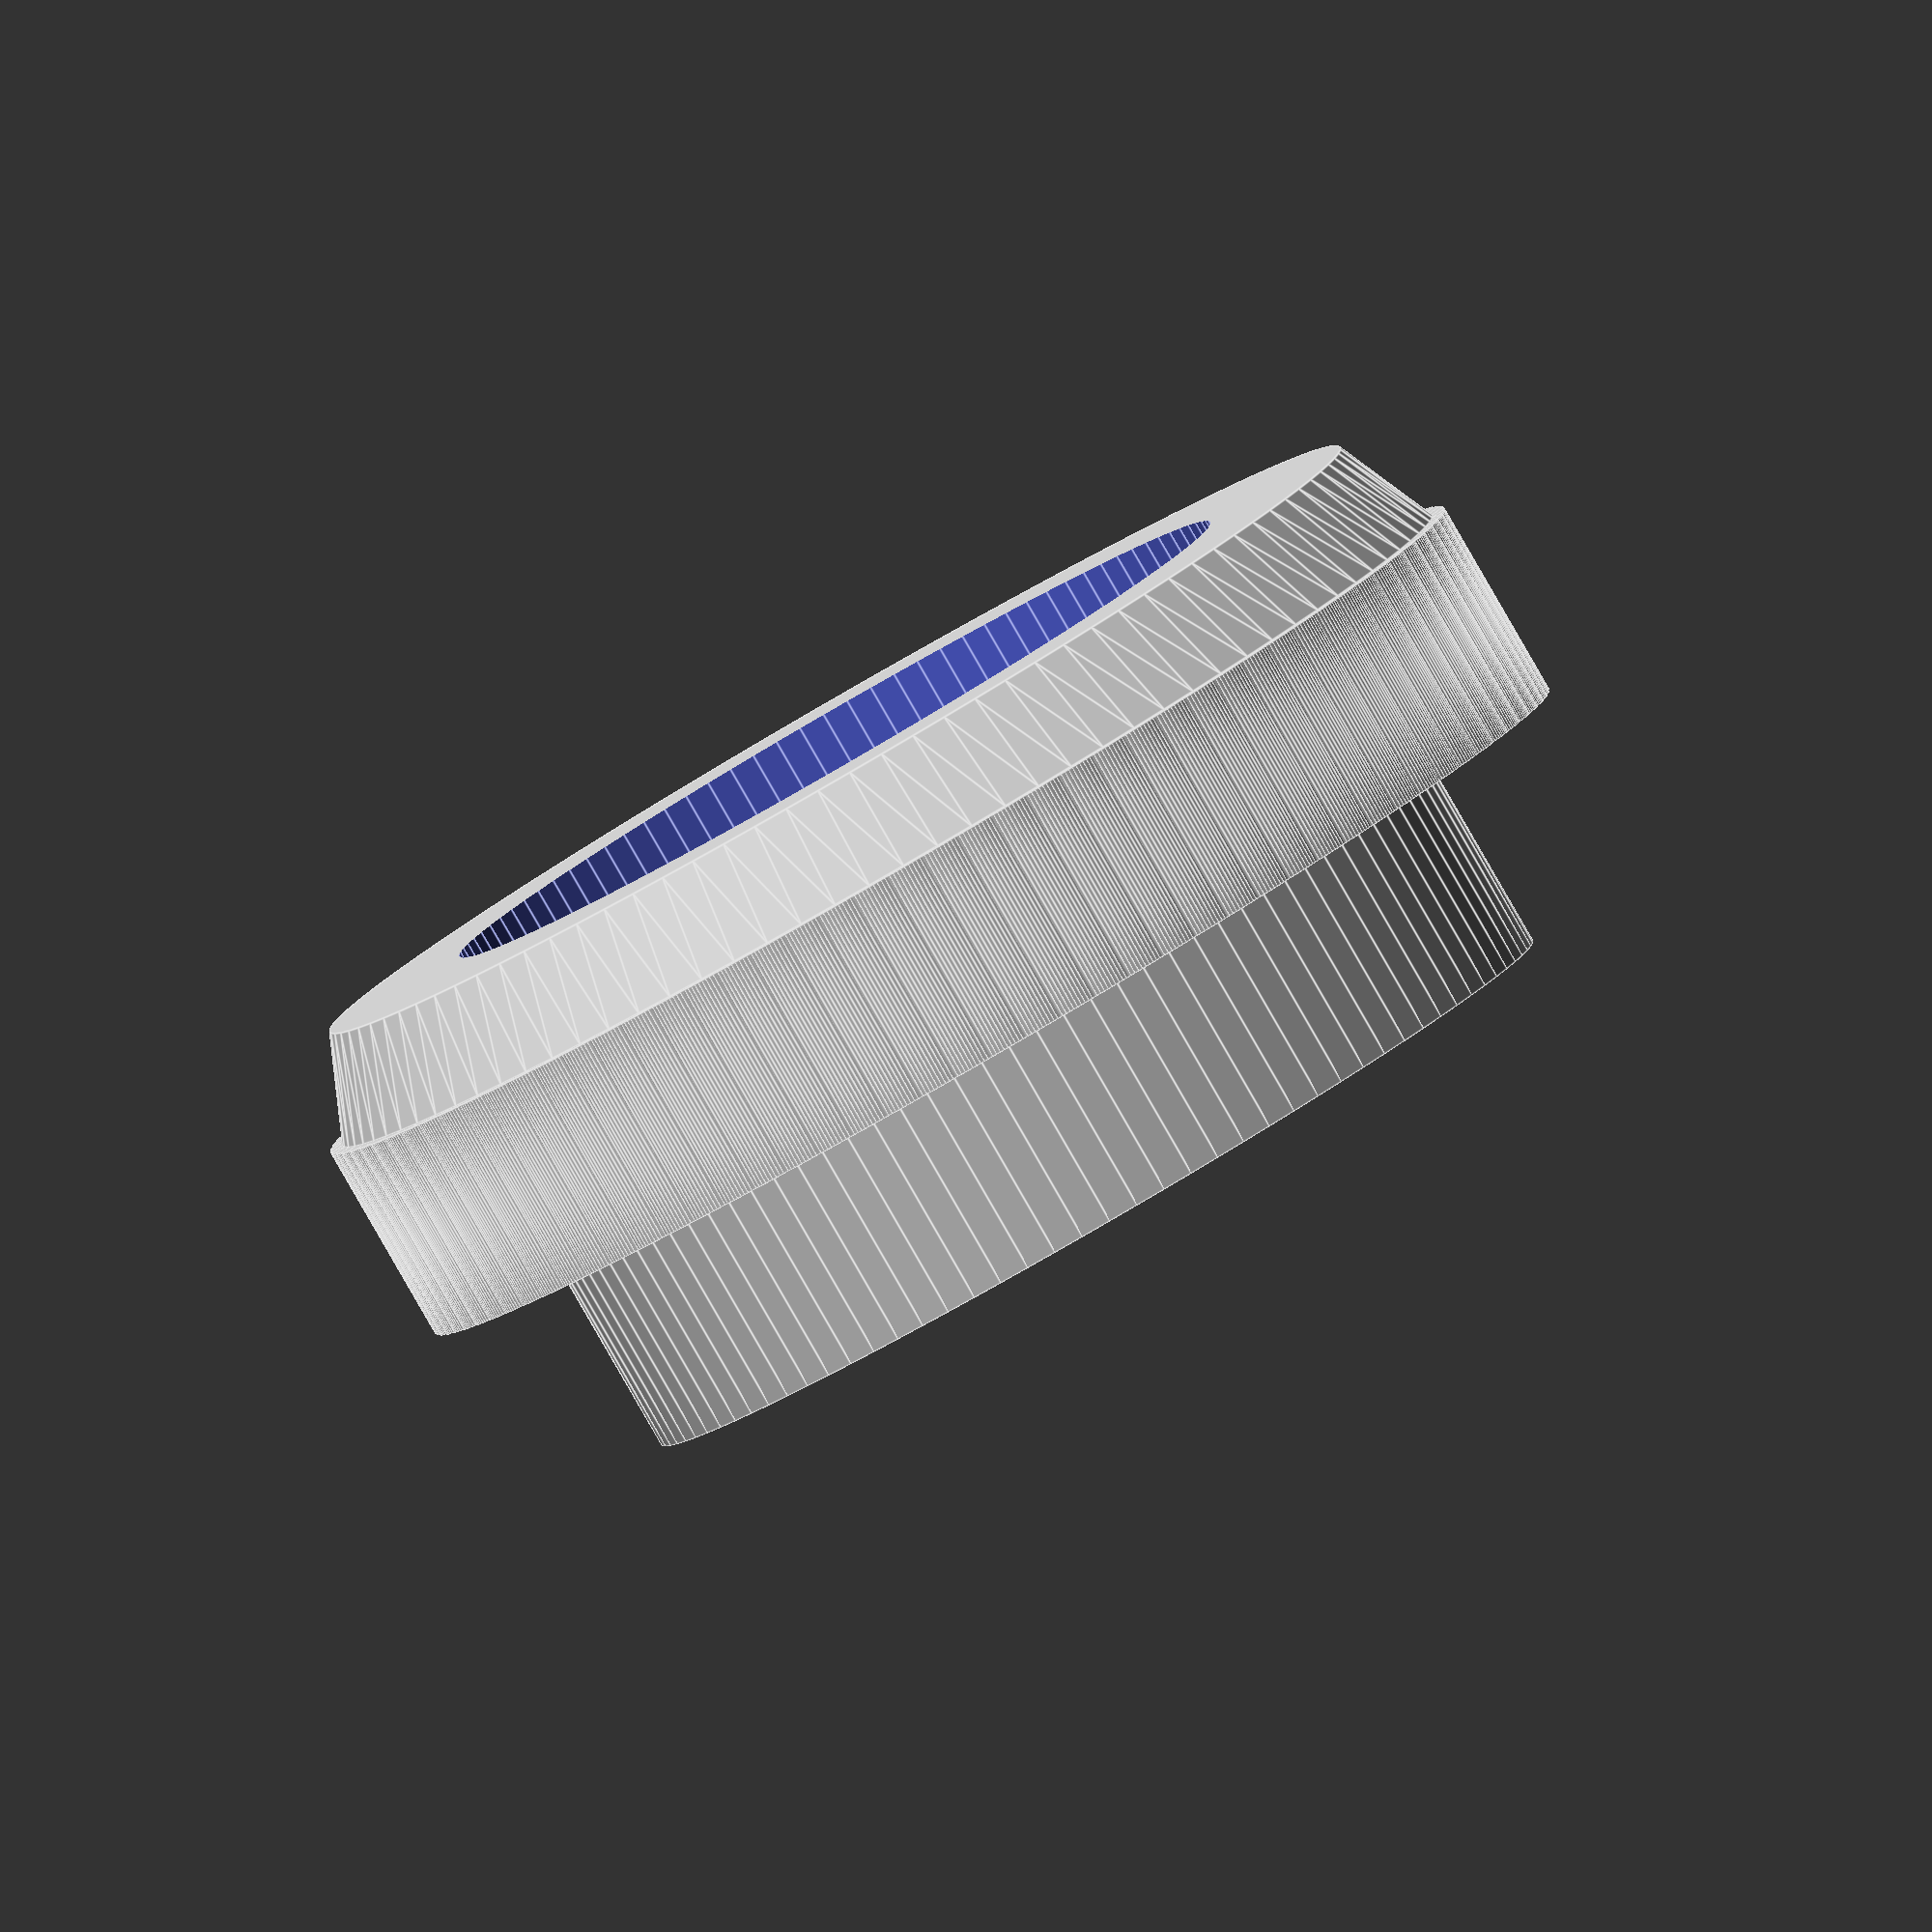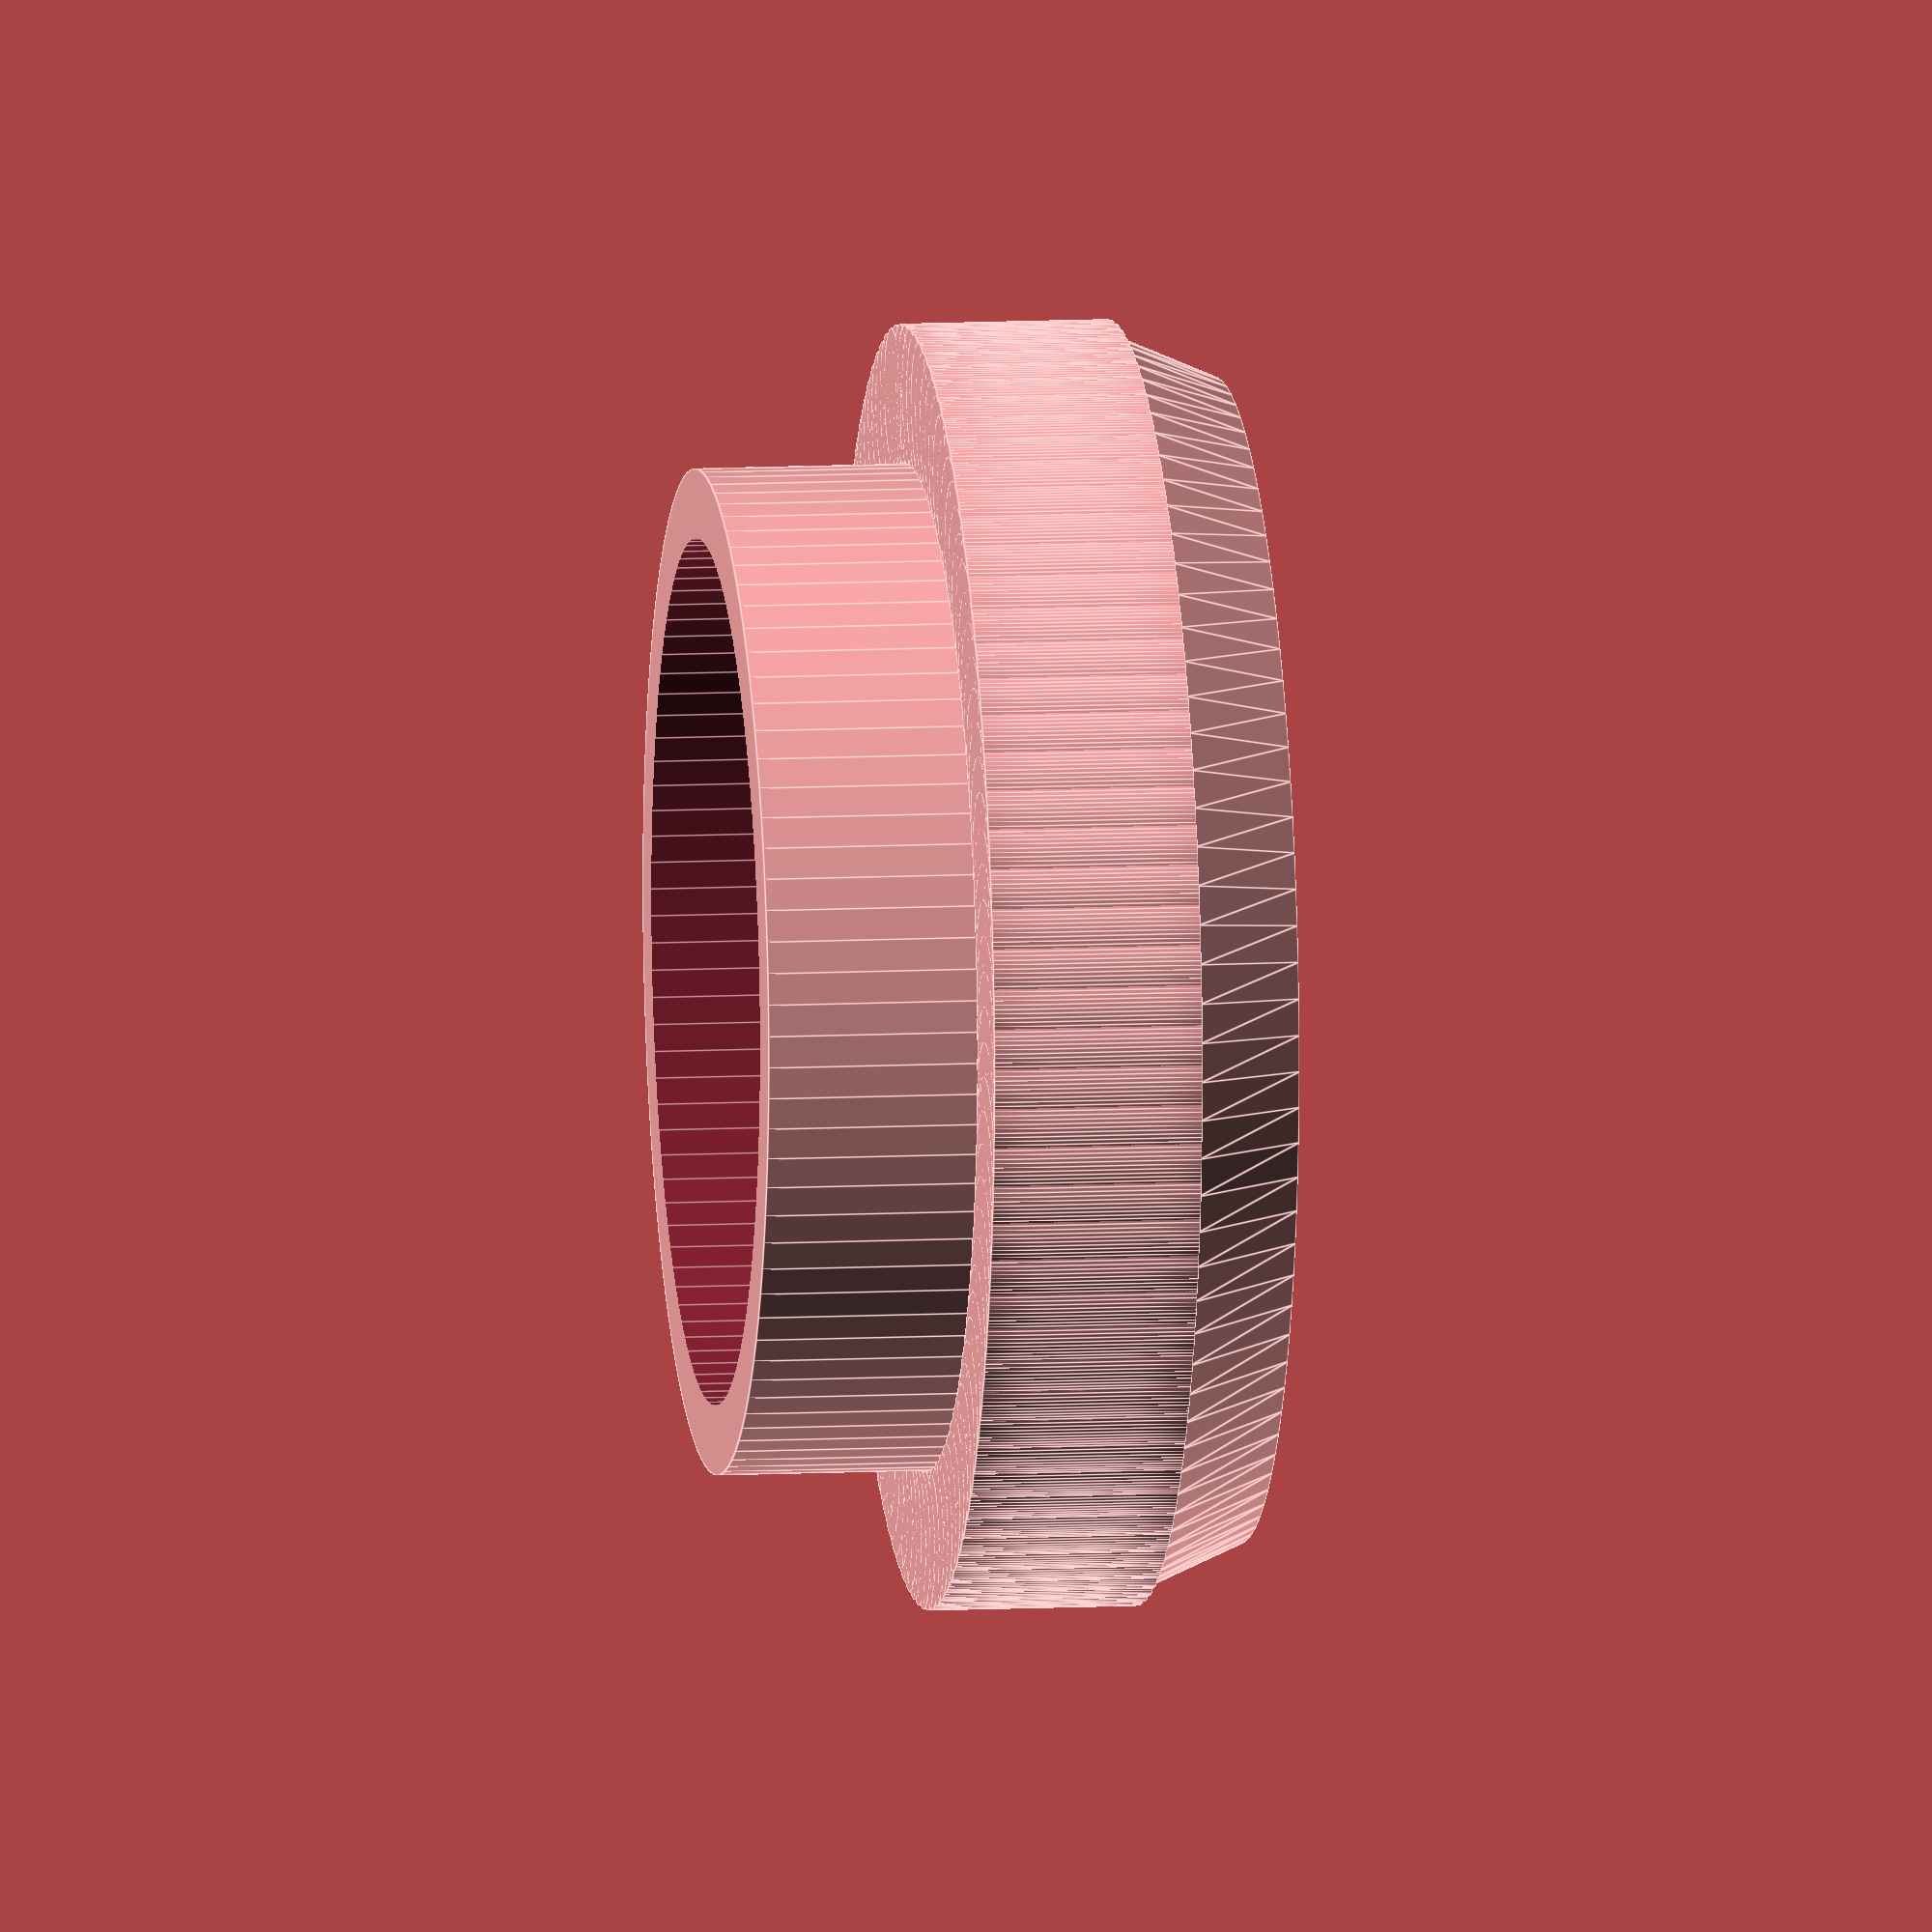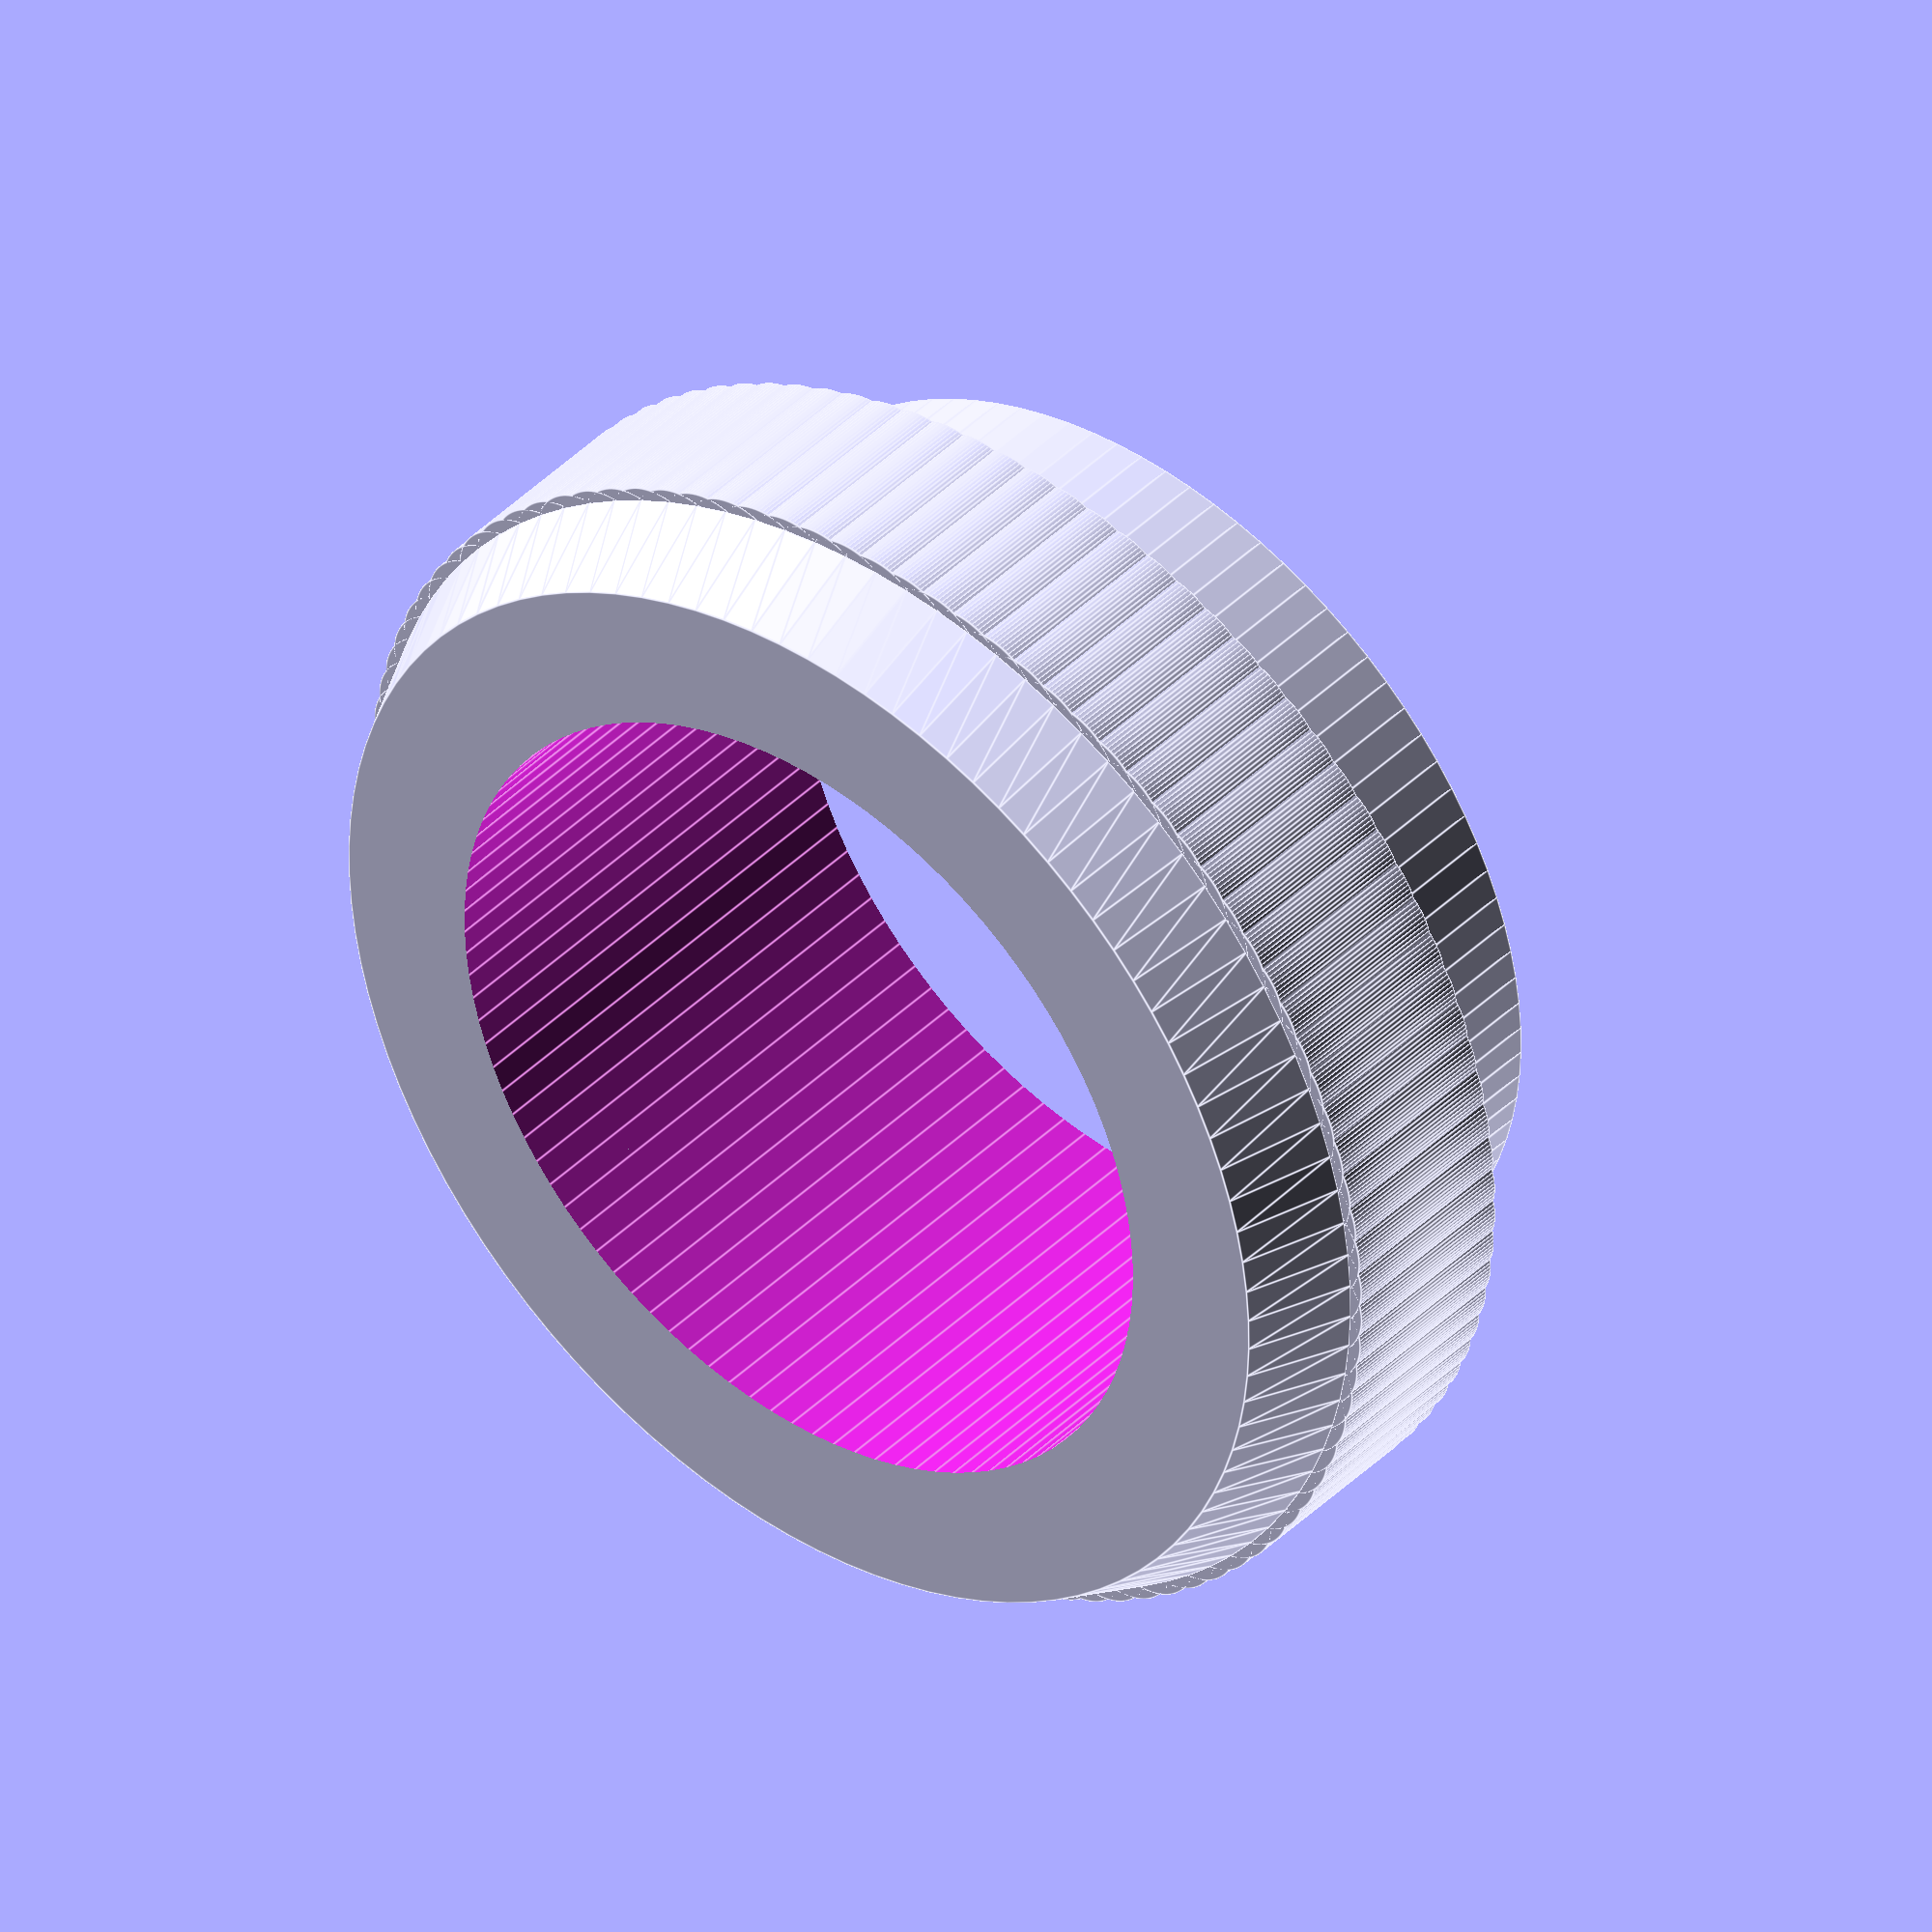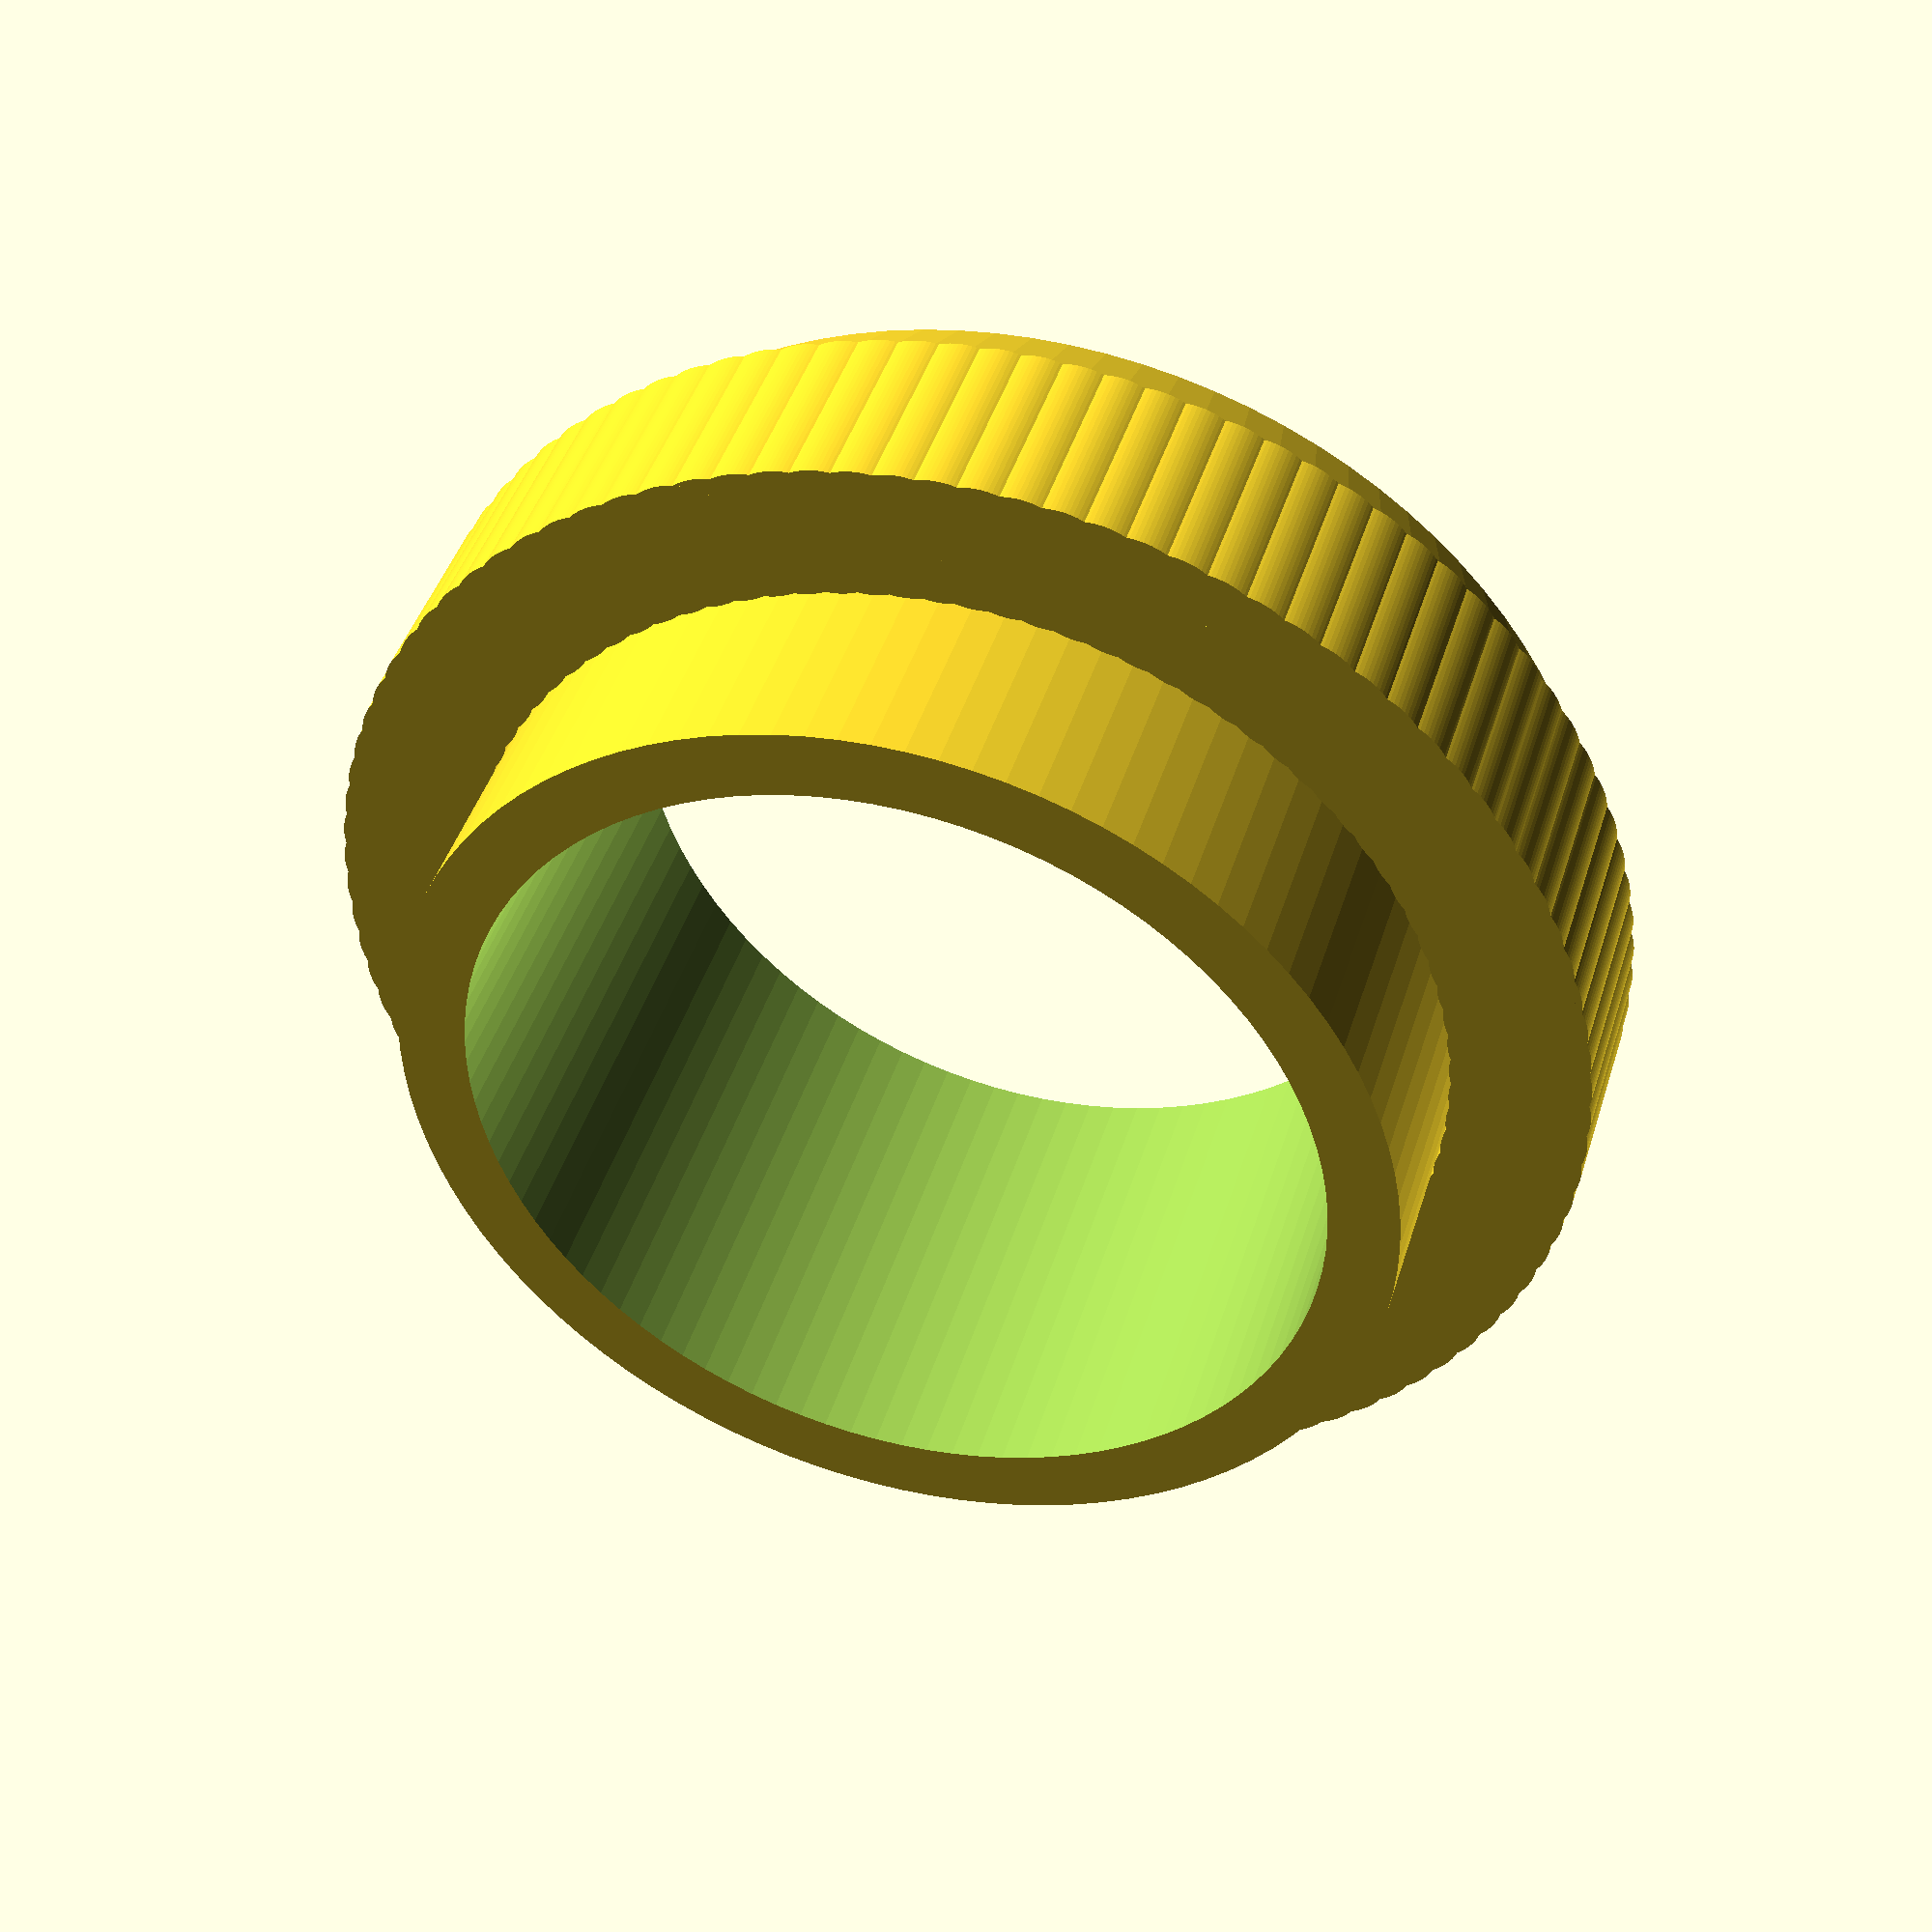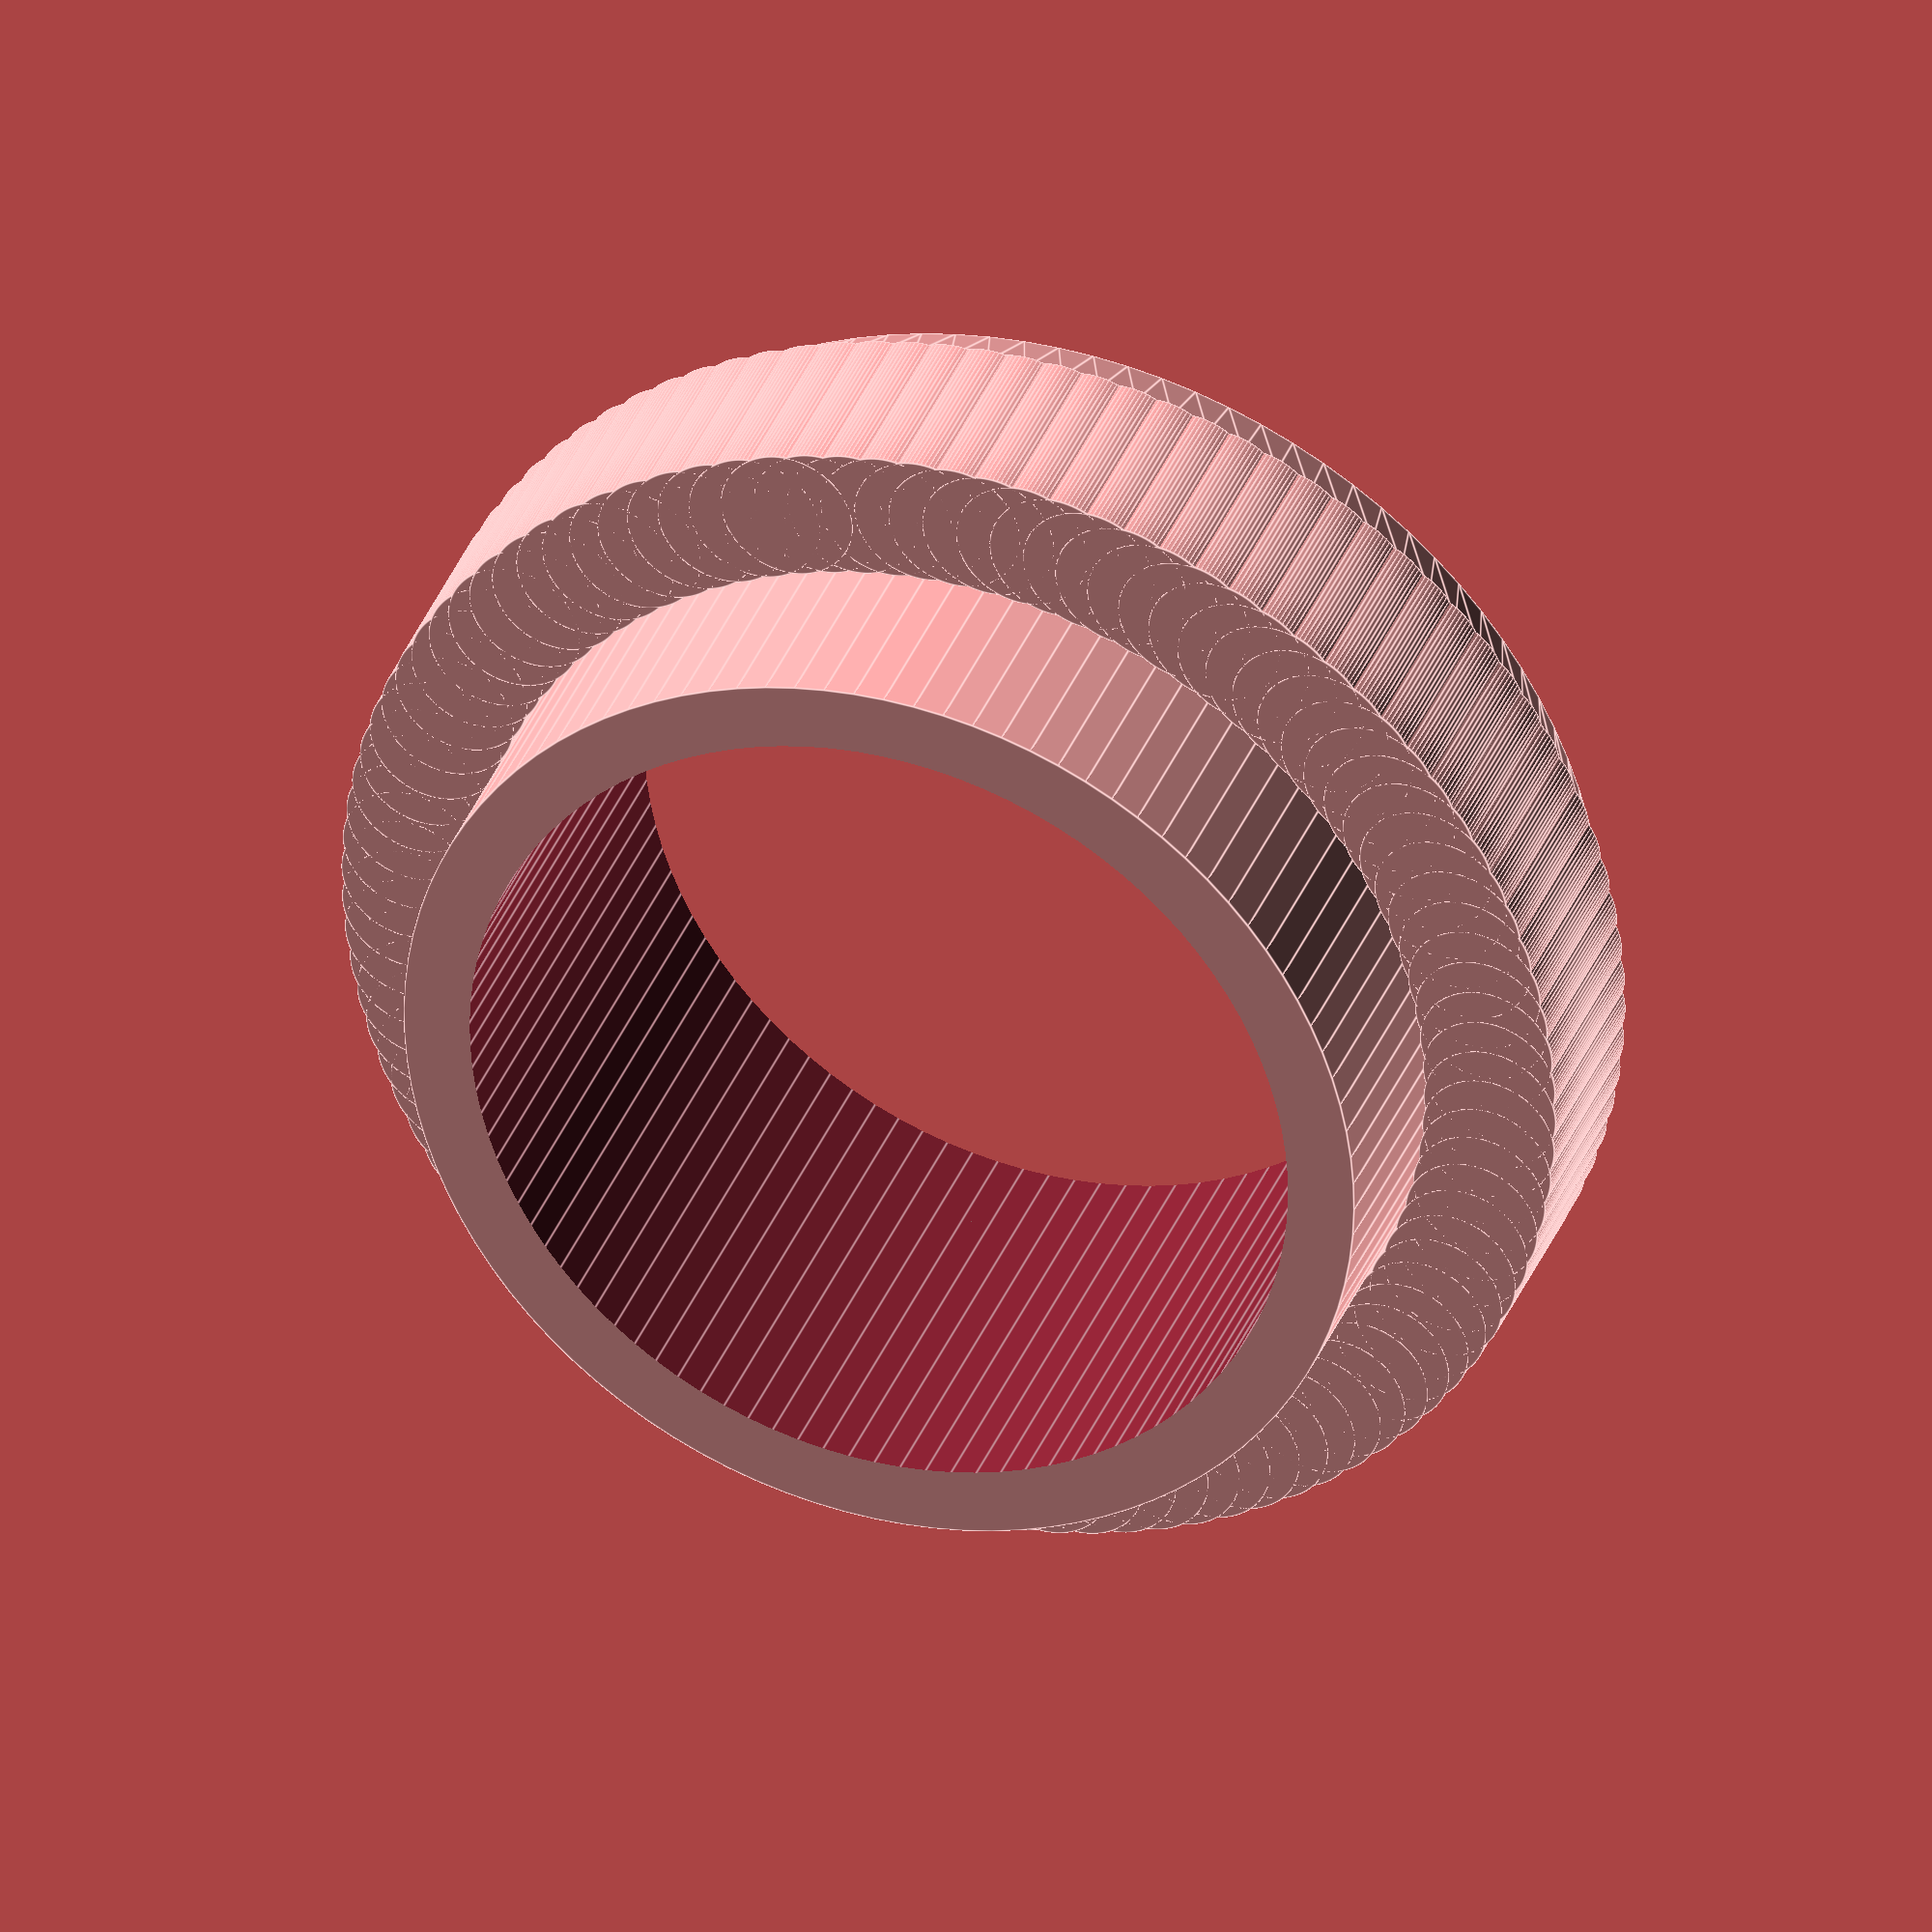
<openscad>
$fn=100;
N=100;
r = 8.2;

difference(){
union(){
translate([0,0,3])cylinder(r1=9,r2=8.35,h=1.5);
for (i=[0:360/N:360])
translate([r*cos(i),r*sin(i),0])       cylinder(h=3,r=1);
translate([0,0,-3])cylinder(r=7.2,h=6);

};
translate([0,0,-4])cylinder(r=6.2,h=9);
}

</openscad>
<views>
elev=265.9 azim=196.3 roll=150.0 proj=o view=edges
elev=169.7 azim=107.2 roll=277.2 proj=o view=edges
elev=139.4 azim=174.0 roll=140.4 proj=o view=edges
elev=316.8 azim=109.2 roll=196.6 proj=p view=solid
elev=324.6 azim=287.4 roll=199.4 proj=o view=edges
</views>
